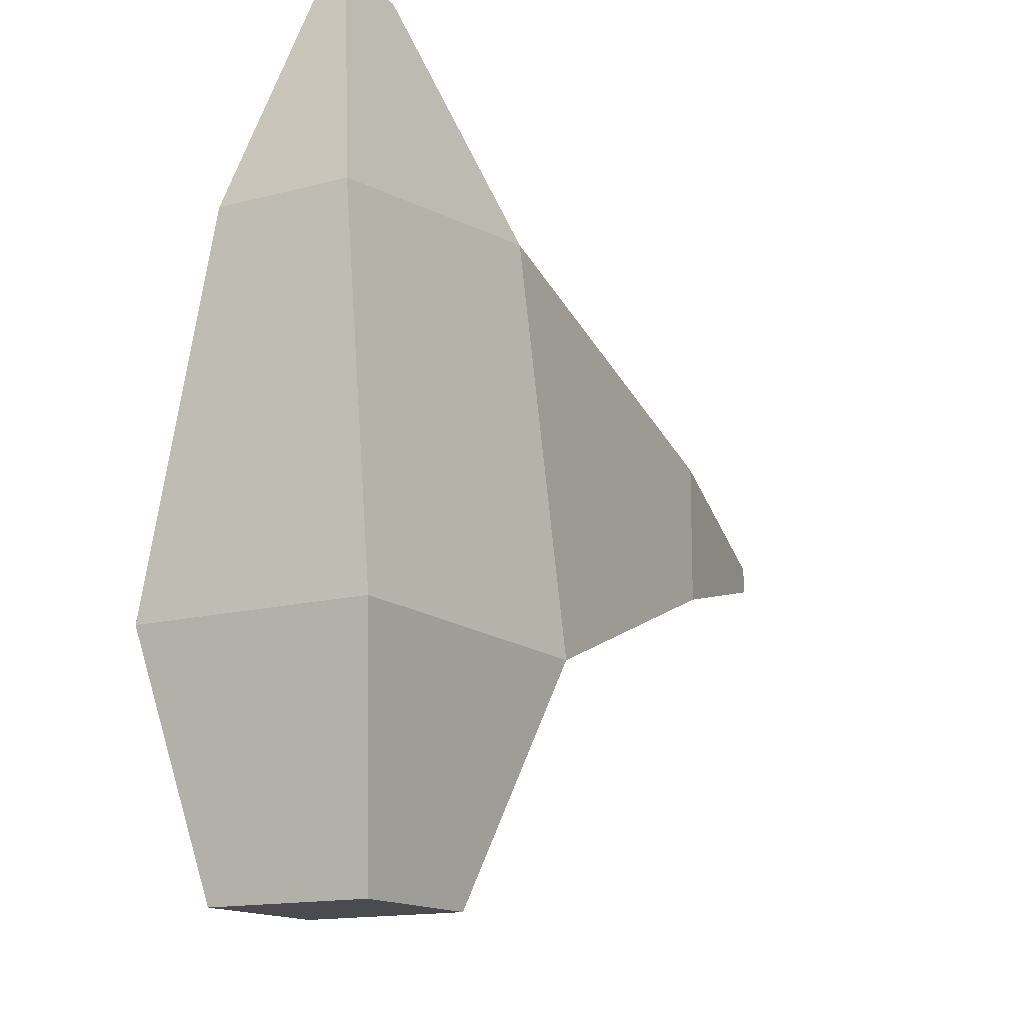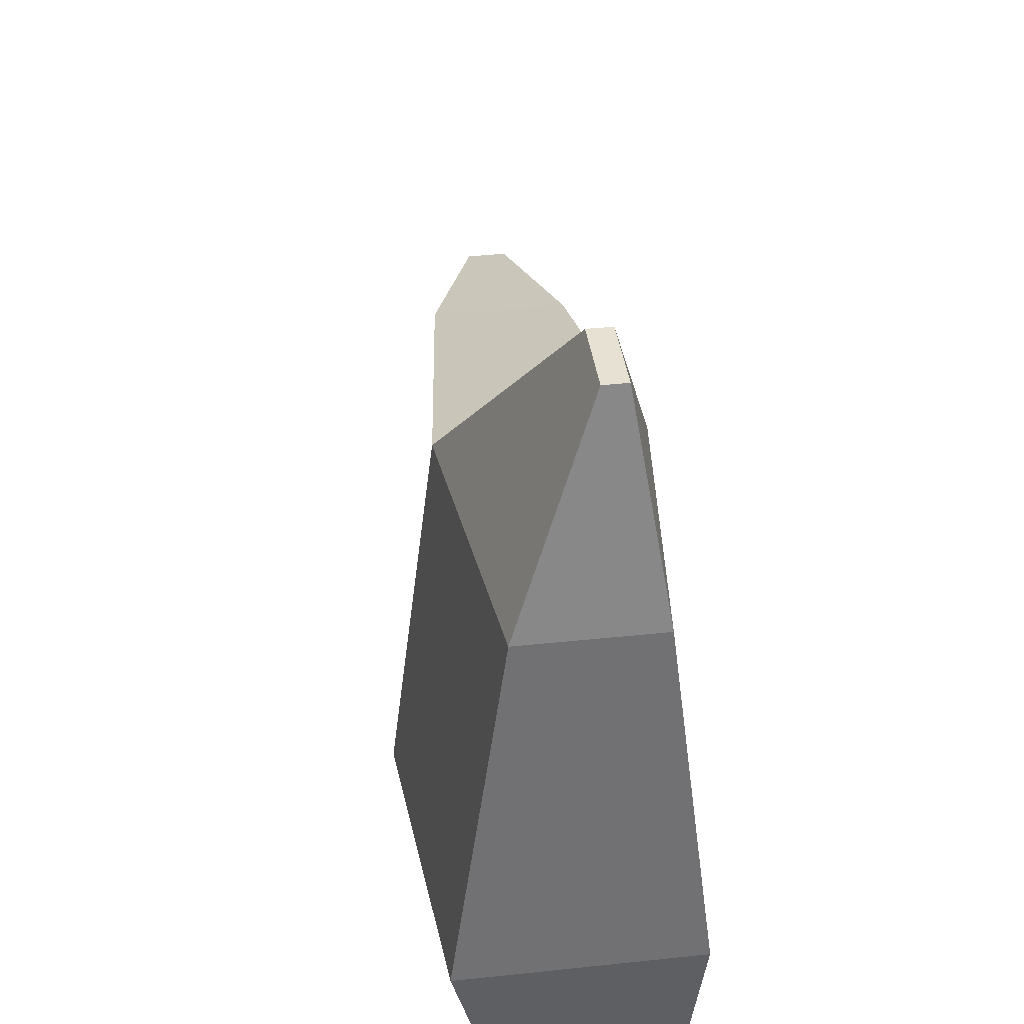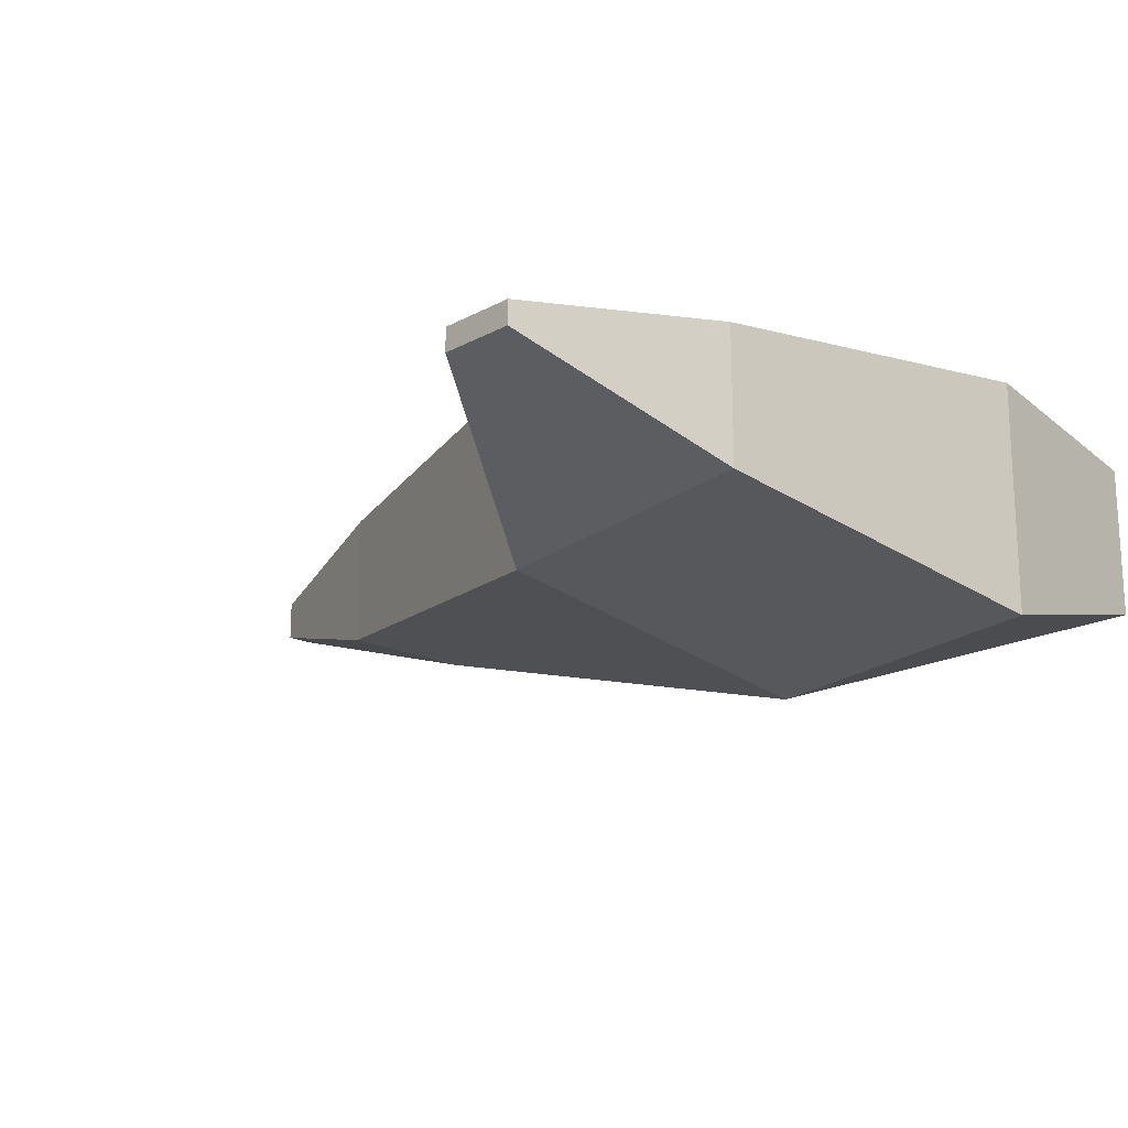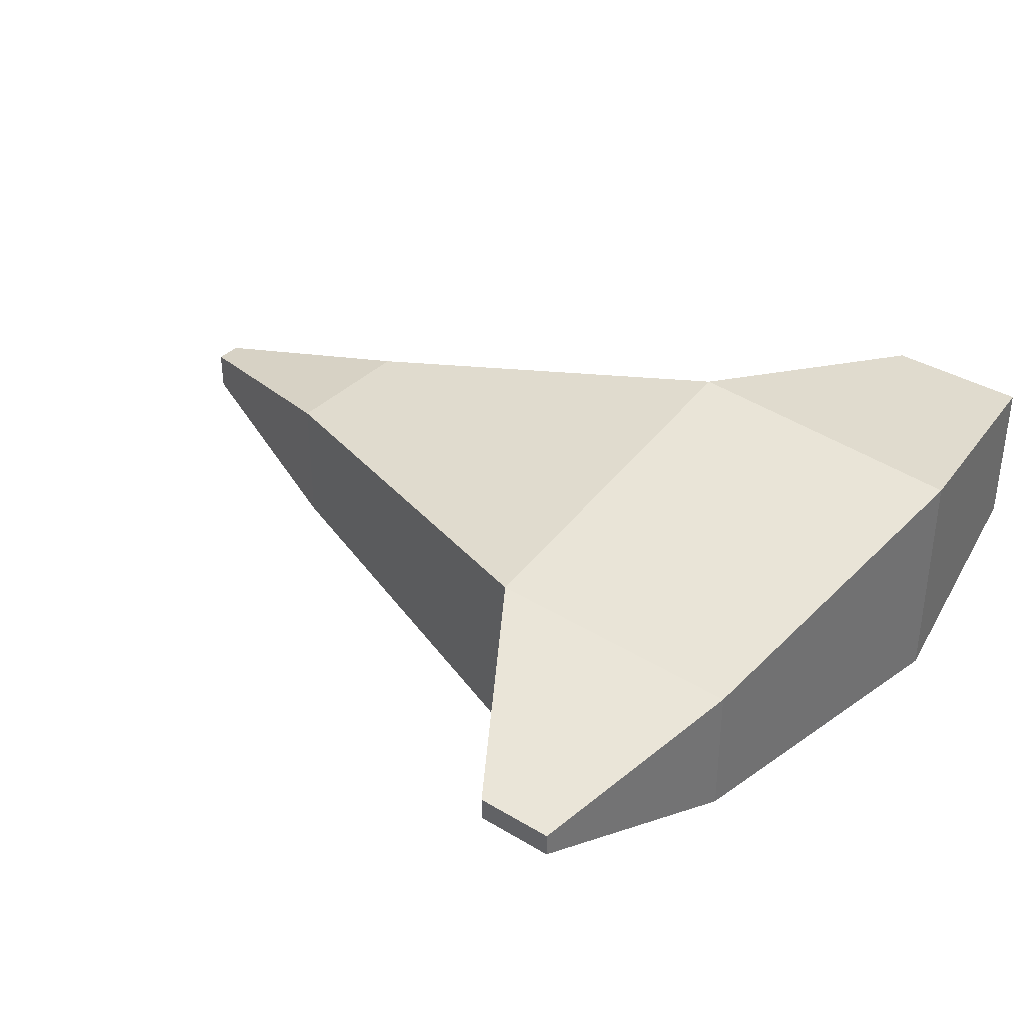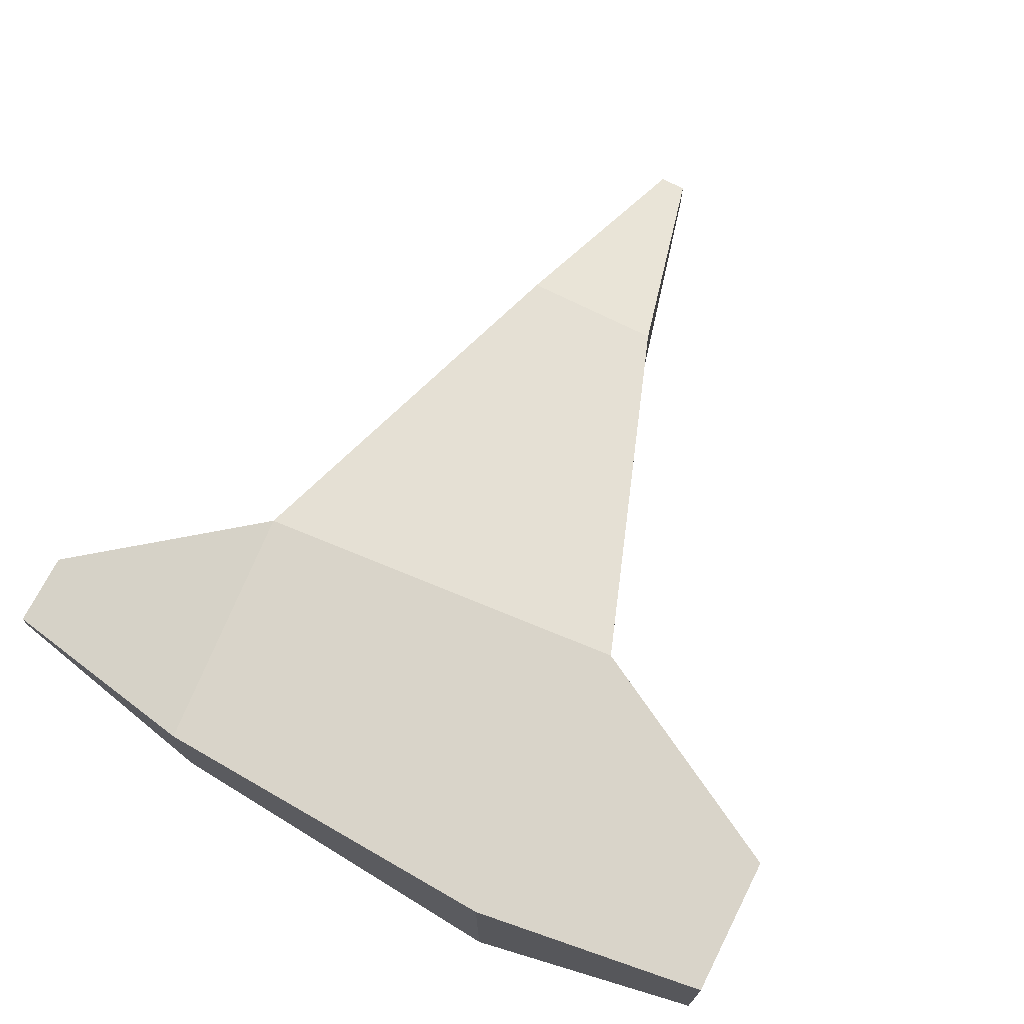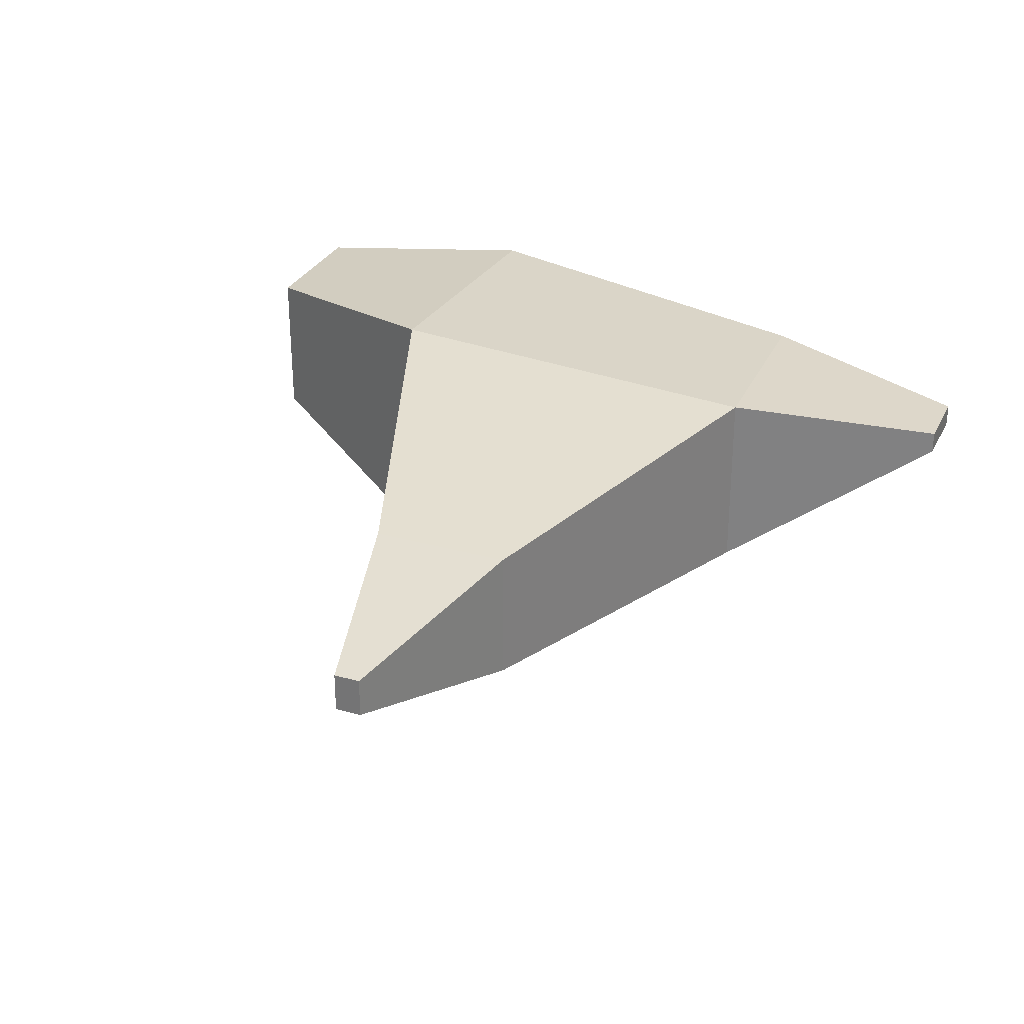
<metadata>
{"format":"obj","ext":"obj","renderer":"f3d","projection":"perspective","resolution":1024,"background":"white","views":[{"elev":-14.3,"azim":120.5,"up":"+Z"},{"elev":38.9,"azim":82.4,"up":"+Z"},{"elev":-18.4,"azim":46.1,"up":"+Y"},{"elev":36.7,"azim":38.1,"up":"+Y"},{"elev":71.2,"azim":116.9,"up":"+Y"},{"elev":29.9,"azim":-67.5,"up":"+Y"}]}
</metadata>
<code>
o Mountain.007
v -27.38 -0.4789 0.7327
v -27.38 1.571 0.7327
v -27.38 -0.4789 -0.6273
v -27.38 1.571 -0.6273
v -16.79 -3.572 4.04
v -16.79 3.424 4.04
v -16.79 -3.572 -3.243
v -16.79 3.424 -3.243
v 10.21 0.0537 21.2
v 10.21 1.274 21.2
v 3.29 -5.733 10.56
v 3.29 4.266 10.56
v 2.222 -8.047 -9.969
v 2.222 6.127 -9.969
v 8.427 -3.803 -21.96
v 8.427 4.376 -21.96
v 14.18 0.0537 21.2
v 14.18 1.274 21.2
v 16.44 -3.954 9.71
v 16.44 3.086 9.71
v 17.7 -6.846 -9.688
v 17.7 5.413 -9.688
v 15.87 -3.803 -21.96
v 15.87 4.376 -21.96
f 4 3 1 2
f 6 2 1 5
f 3 7 5 1
f 4 8 7 3
f 8 4 2 6
f 12 11 9 10
f 12 6 5 11
f 7 13 11 5
f 8 14 13 7
f 14 8 6 12
f 16 15 13 14
f 18 10 9 17
f 11 19 17 9
f 19 20 18 17
f 20 12 10 18
f 13 21 19 11
f 21 22 20 19
f 22 14 12 20
f 15 23 21 13
f 23 24 22 21
f 16 24 23 15
f 24 16 14 22

</code>
